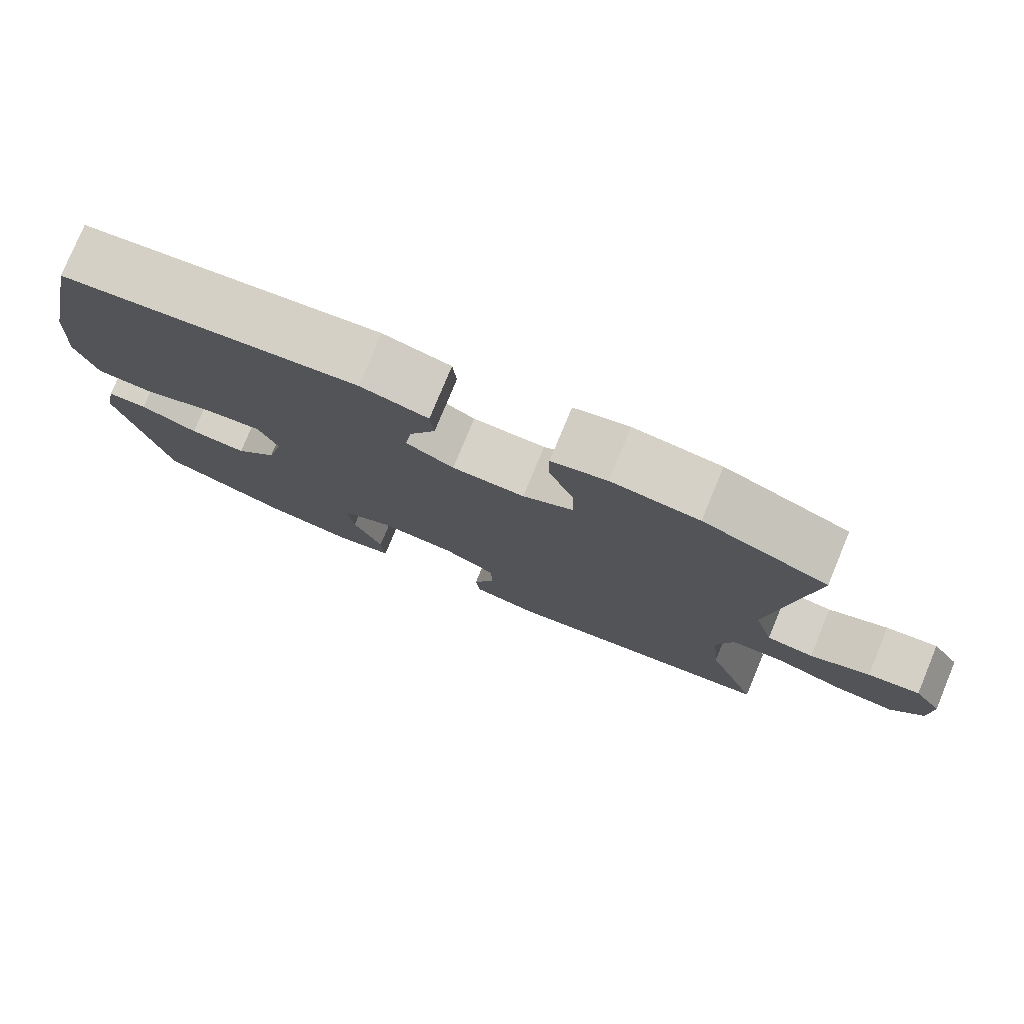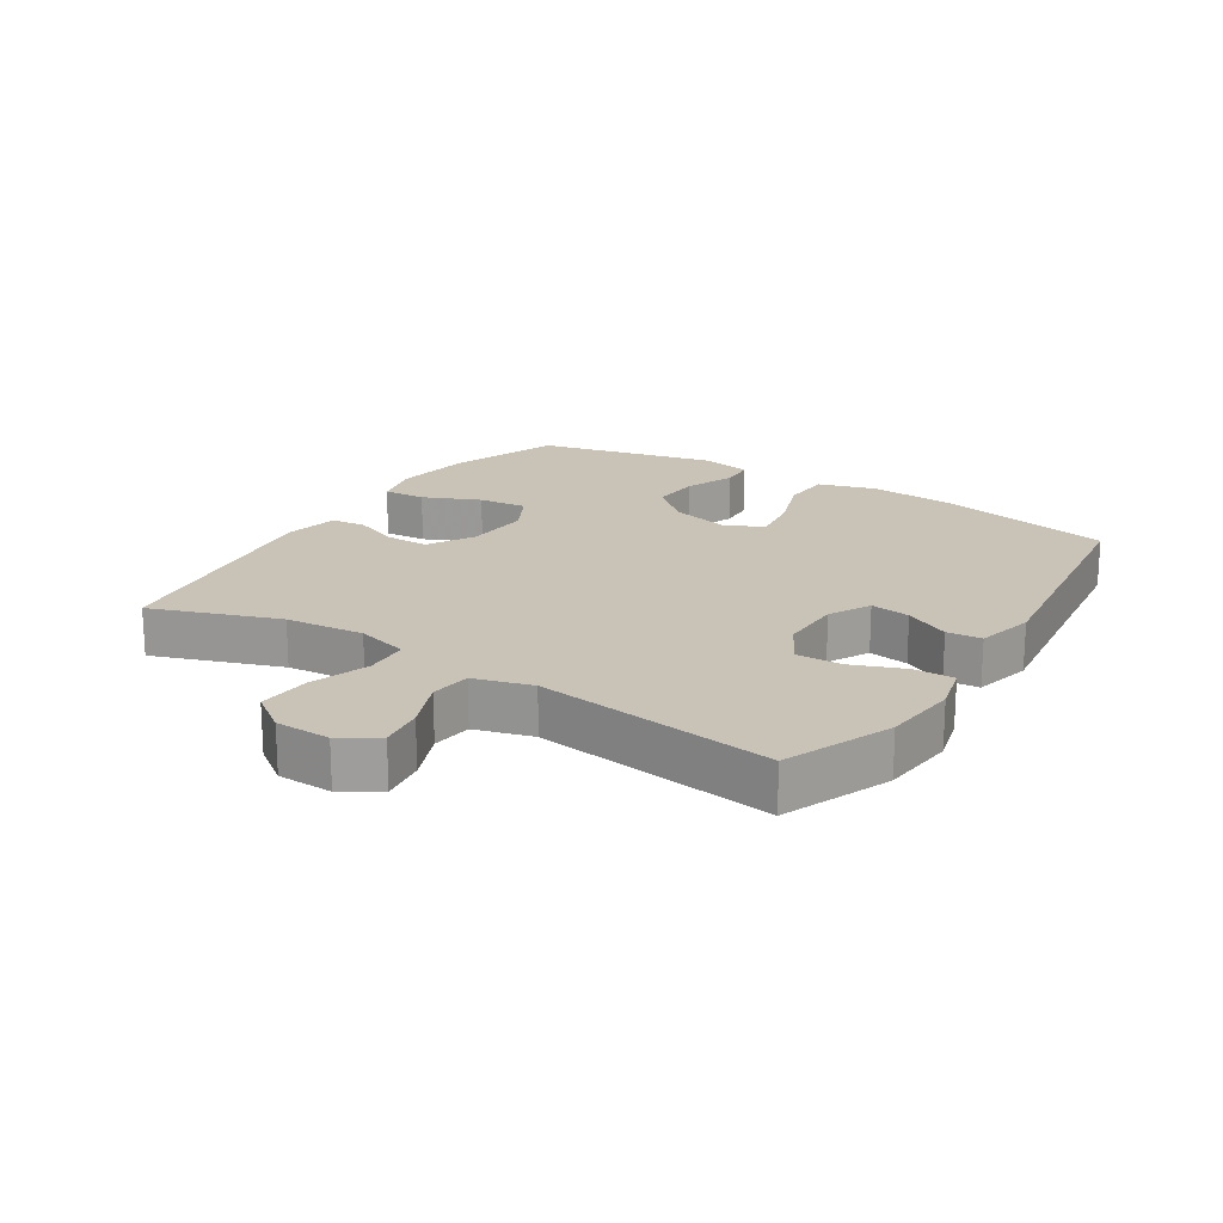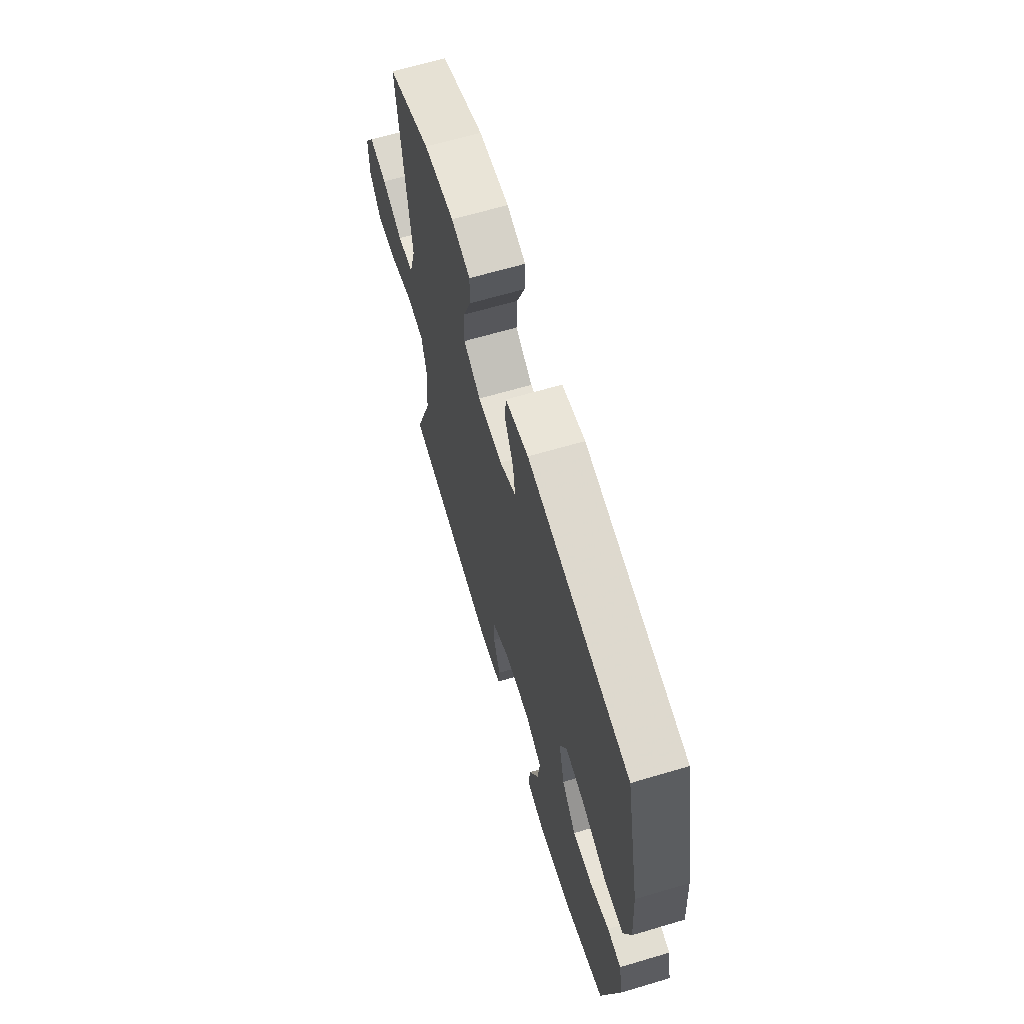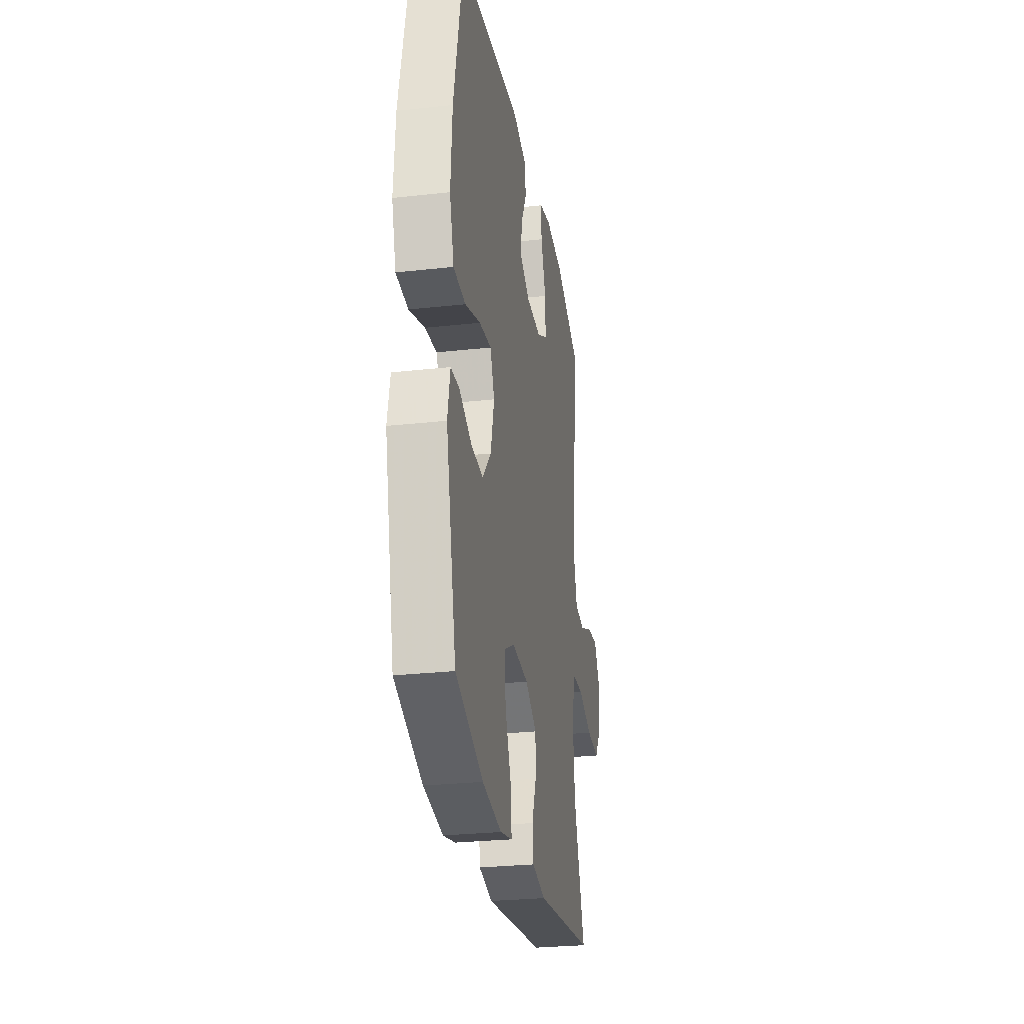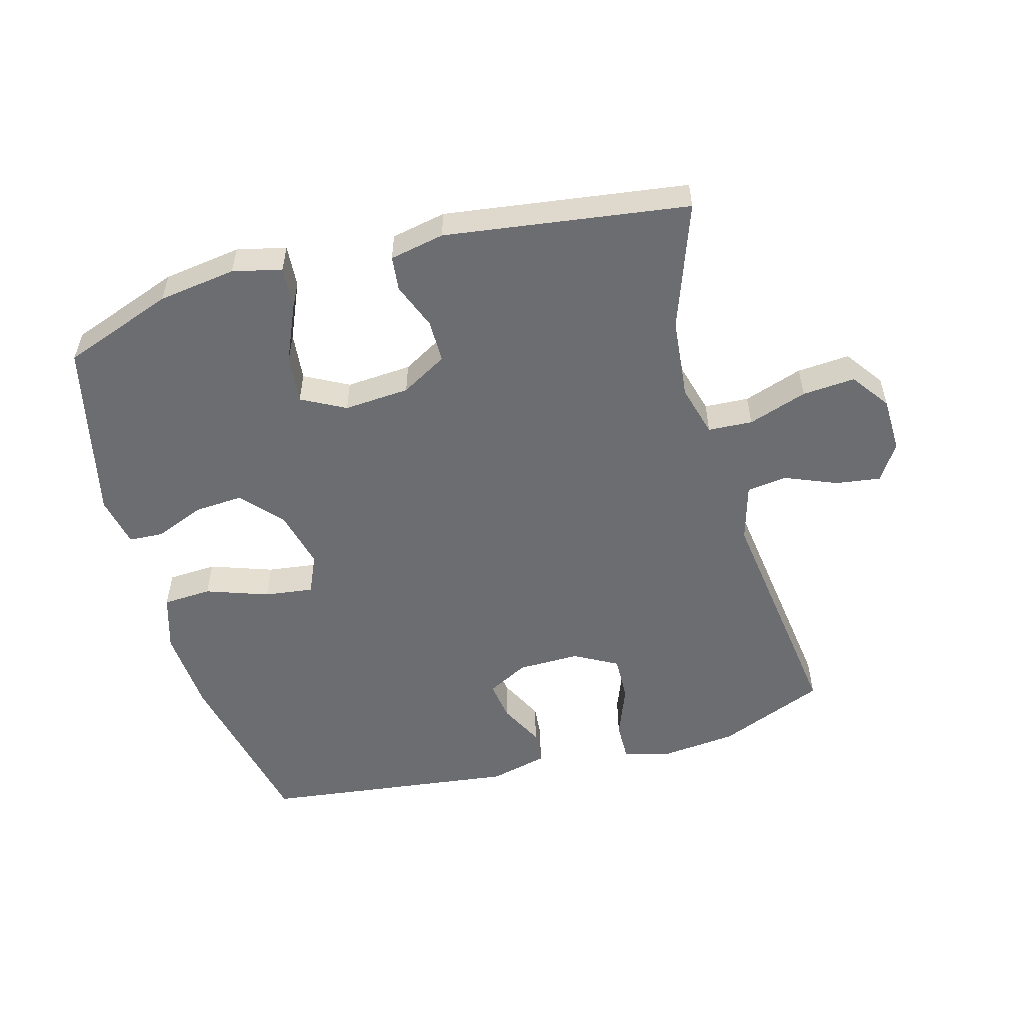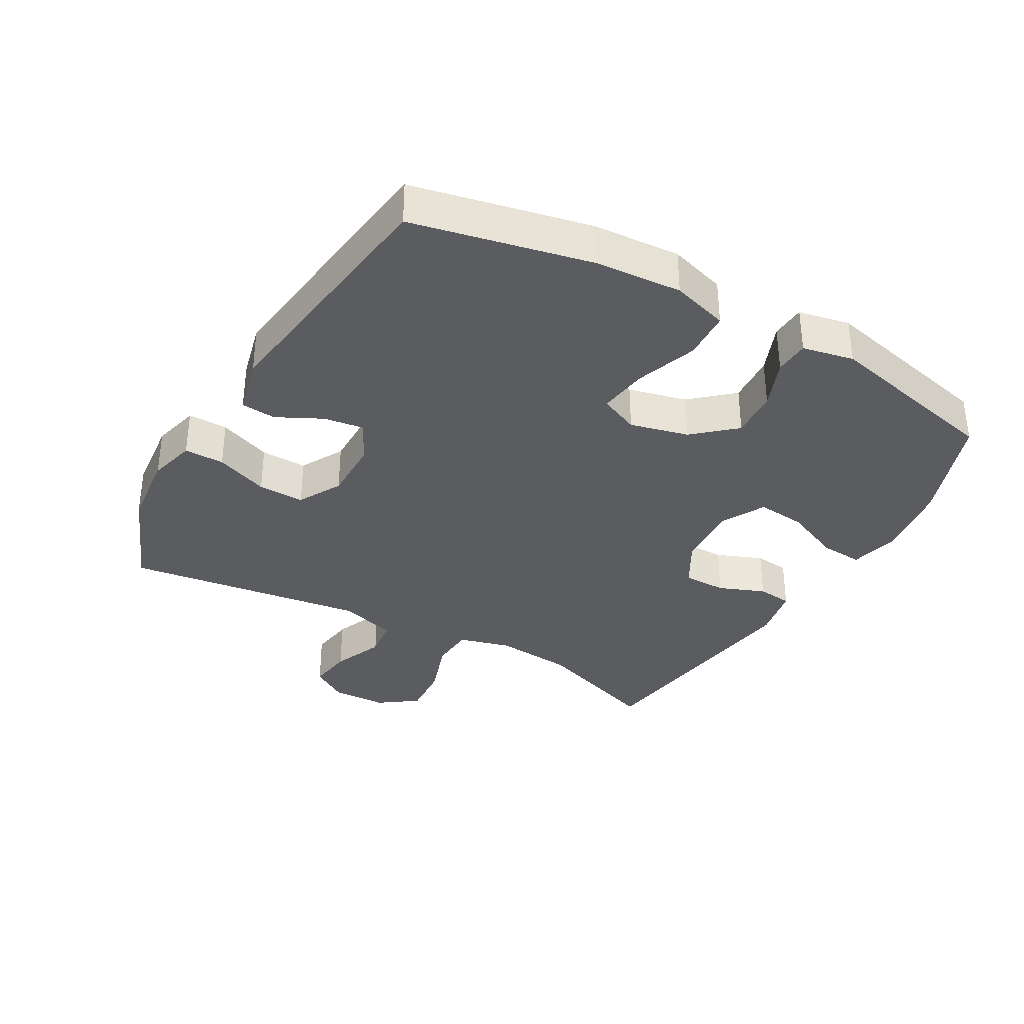
<metadata>
{"format":"obj","ext":"obj","renderer":"f3d","projection":"perspective","resolution":1024,"background":"white","views":[{"elev":78.2,"azim":-157.5,"up":"+Z"},{"elev":19.4,"azim":-57.4,"up":"+Y"},{"elev":65.1,"azim":73.4,"up":"+Z"},{"elev":-27.7,"azim":99.6,"up":"+Z"},{"elev":-54.0,"azim":-164.5,"up":"+Y"},{"elev":-34.7,"azim":60.5,"up":"+Y"}]}
</metadata>
<code>
v 0.5 0.07 -0.5
v 0.327 0.07 -0.563
v 0.206 0.07 -0.58
v 0.13 0.07 -0.562
v 0.135 0.07 -0.496
v 0.174 0.07 -0.407
v 0.182 0.07 -0.331
v 0.114 0.07 -0.295
v 0.012 0.07 -0.302
v -0.06 0.07 -0.343
v -0.06 0.07 -0.41
v -0.032 0.07 -0.482
v -0.038 0.07 -0.536
v -0.123 0.07 -0.553
v -0.5 0.07 -0.5
v -0.429 0.07 -0.302
v -0.417 0.07 -0.179
v -0.439 0.07 -0.098
v -0.508 0.07 -0.094
v -0.6 0.07 -0.125
v -0.682 0.07 -0.131
v -0.725 0.07 -0.071
v -0.727 0.07 0.015
v -0.69 0.07 0.072
v -0.62 0.07 0.062
v -0.54 0.07 0.029
v -0.477 0.07 0.037
v -0.451 0.07 0.127
v -0.5 0.07 0.5
v -0.333 0.07 0.568
v -0.216 0.07 0.58
v -0.142 0.07 0.561
v -0.143 0.07 0.499
v -0.175 0.07 0.417
v -0.177 0.07 0.345
v -0.11 0.07 0.308
v -0.013 0.07 0.309
v 0.051 0.07 0.343
v 0.042 0.07 0.405
v 0.007 0.07 0.475
v 0.012 0.07 0.529
v 0.102 0.07 0.551
v 0.5 0.07 0.5
v 0.558 0.07 0.225
v 0.567 0.07 0.09
v 0.54 0.07 0.002
v 0.464 0.07 -0.002
v 0.367 0.07 0.032
v 0.291 0.07 0.042
v 0.264 0.07 -0.019
v 0.286 0.07 -0.11
v 0.342 0.07 -0.174
v 0.418 0.07 -0.169
v 0.495 0.07 -0.138
v 0.549 0.07 -0.141
v 0.565 0.07 -0.221
v 0.5 0 -0.5
v 0.327 0 -0.563
v 0.206 0 -0.58
v 0.13 0 -0.562
v 0.135 0 -0.496
v 0.174 0 -0.407
v 0.182 0 -0.331
v 0.114 0 -0.295
v 0.012 0 -0.302
v -0.06 0 -0.343
v -0.06 0 -0.41
v -0.032 0 -0.482
v -0.038 0 -0.536
v -0.123 0 -0.553
v -0.5 0 -0.5
v -0.429 0 -0.302
v -0.417 0 -0.179
v -0.439 0 -0.098
v -0.508 0 -0.094
v -0.6 0 -0.125
v -0.682 0 -0.131
v -0.725 0 -0.071
v -0.727 0 0.015
v -0.69 0 0.072
v -0.62 0 0.062
v -0.54 0 0.029
v -0.477 0 0.037
v -0.451 0 0.127
v -0.5 0 0.5
v -0.333 0 0.568
v -0.216 0 0.58
v -0.142 0 0.561
v -0.143 0 0.499
v -0.175 0 0.417
v -0.177 0 0.345
v -0.11 0 0.308
v -0.013 0 0.309
v 0.051 0 0.343
v 0.042 0 0.405
v 0.007 0 0.475
v 0.012 0 0.529
v 0.102 0 0.551
v 0.5 0 0.5
v 0.558 0 0.225
v 0.567 0 0.09
v 0.54 0 0.002
v 0.464 0 -0.002
v 0.367 0 0.032
v 0.291 0 0.042
v 0.264 0 -0.019
v 0.286 0 -0.11
v 0.342 0 -0.174
v 0.418 0 -0.169
v 0.495 0 -0.138
v 0.549 0 -0.141
v 0.565 0 -0.221
f 53 54 55 56
f 52 53 56 1
f 51 52 1 2
f 50 51 2 3
f 45 46 47 48
f 45 48 49
f 44 45 49
f 43 44 49
f 42 43 49
f 39 40 41 42
f 38 39 42 49
f 37 38 49 50
f 31 32 33 34
f 31 34 35
f 28 29 30 31
f 27 28 31 35
f 23 24 25 26
f 21 22 23 26
f 19 20 21 26
f 18 19 26 27
f 13 14 15 16
f 11 12 13 16
f 10 11 16 17
f 9 10 17 18
f 3 4 5 6
f 3 6 7
f 50 3 7
f 36 37 50 7
f 35 36 7 8
f 18 27 35
f 8 9 18 35
f 112 111 110 109
f 57 112 109 108
f 58 57 108 107
f 59 58 107 106
f 104 103 102 101
f 105 104 101
f 105 101 100
f 105 100 99
f 105 99 98
f 98 97 96 95
f 105 98 95 94
f 106 105 94 93
f 90 89 88 87
f 91 90 87
f 87 86 85 84
f 91 87 84 83
f 82 81 80 79
f 82 79 78 77
f 82 77 76 75
f 83 82 75 74
f 72 71 70 69
f 72 69 68 67
f 73 72 67 66
f 74 73 66 65
f 62 61 60 59
f 63 62 59
f 63 59 106
f 63 106 93 92
f 64 63 92 91
f 91 83 74
f 91 74 65 64
f 1 57 58 2
f 2 58 59 3
f 3 59 60 4
f 4 60 61 5
f 5 61 62 6
f 6 62 63 7
f 7 63 64 8
f 8 64 65 9
f 9 65 66 10
f 10 66 67 11
f 11 67 68 12
f 12 68 69 13
f 13 69 70 14
f 14 70 71 15
f 15 71 72 16
f 16 72 73 17
f 17 73 74 18
f 18 74 75 19
f 19 75 76 20
f 20 76 77 21
f 21 77 78 22
f 22 78 79 23
f 23 79 80 24
f 24 80 81 25
f 25 81 82 26
f 26 82 83 27
f 27 83 84 28
f 28 84 85 29
f 29 85 86 30
f 30 86 87 31
f 31 87 88 32
f 32 88 89 33
f 33 89 90 34
f 34 90 91 35
f 35 91 92 36
f 36 92 93 37
f 37 93 94 38
f 38 94 95 39
f 39 95 96 40
f 40 96 97 41
f 41 97 98 42
f 42 98 99 43
f 43 99 100 44
f 44 100 101 45
f 45 101 102 46
f 46 102 103 47
f 47 103 104 48
f 48 104 105 49
f 49 105 106 50
f 50 106 107 51
f 51 107 108 52
f 52 108 109 53
f 53 109 110 54
f 54 110 111 55
f 55 111 112 56
f 56 112 57 1

</code>
